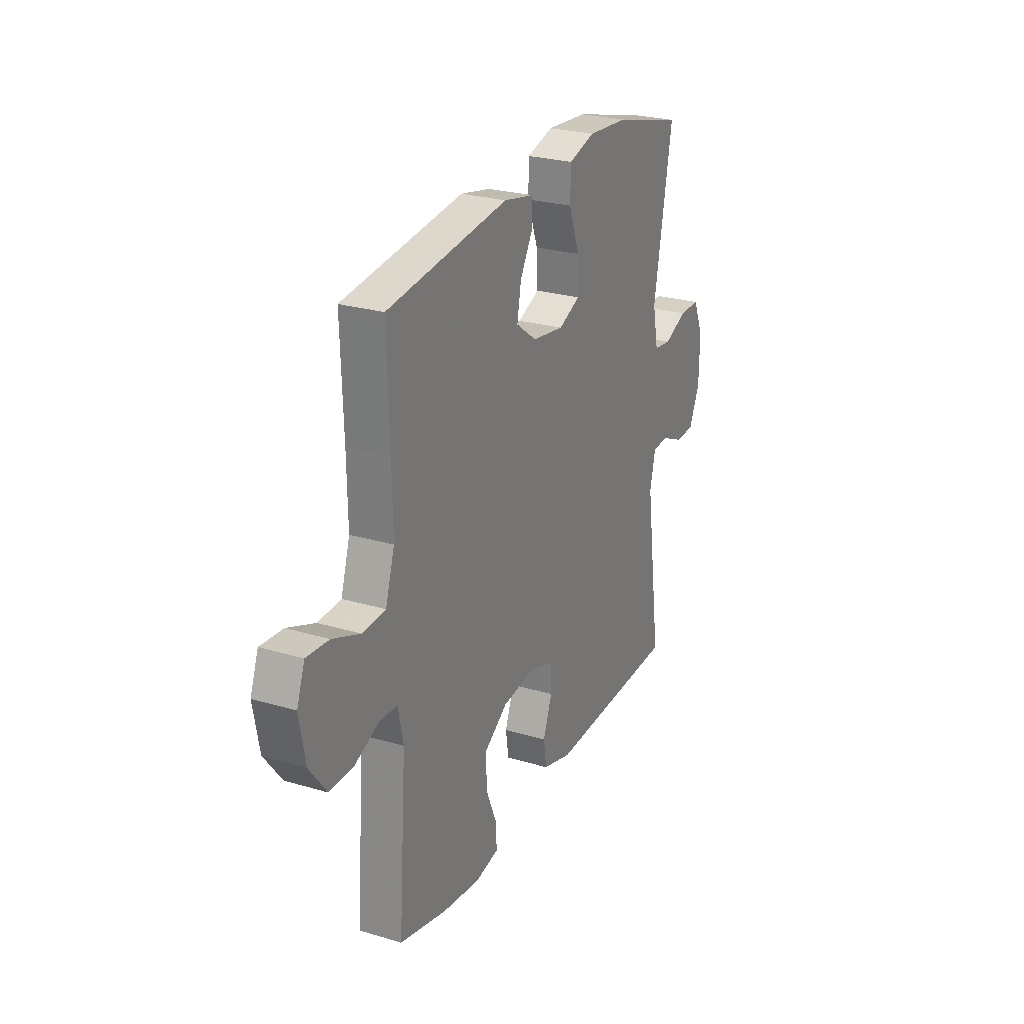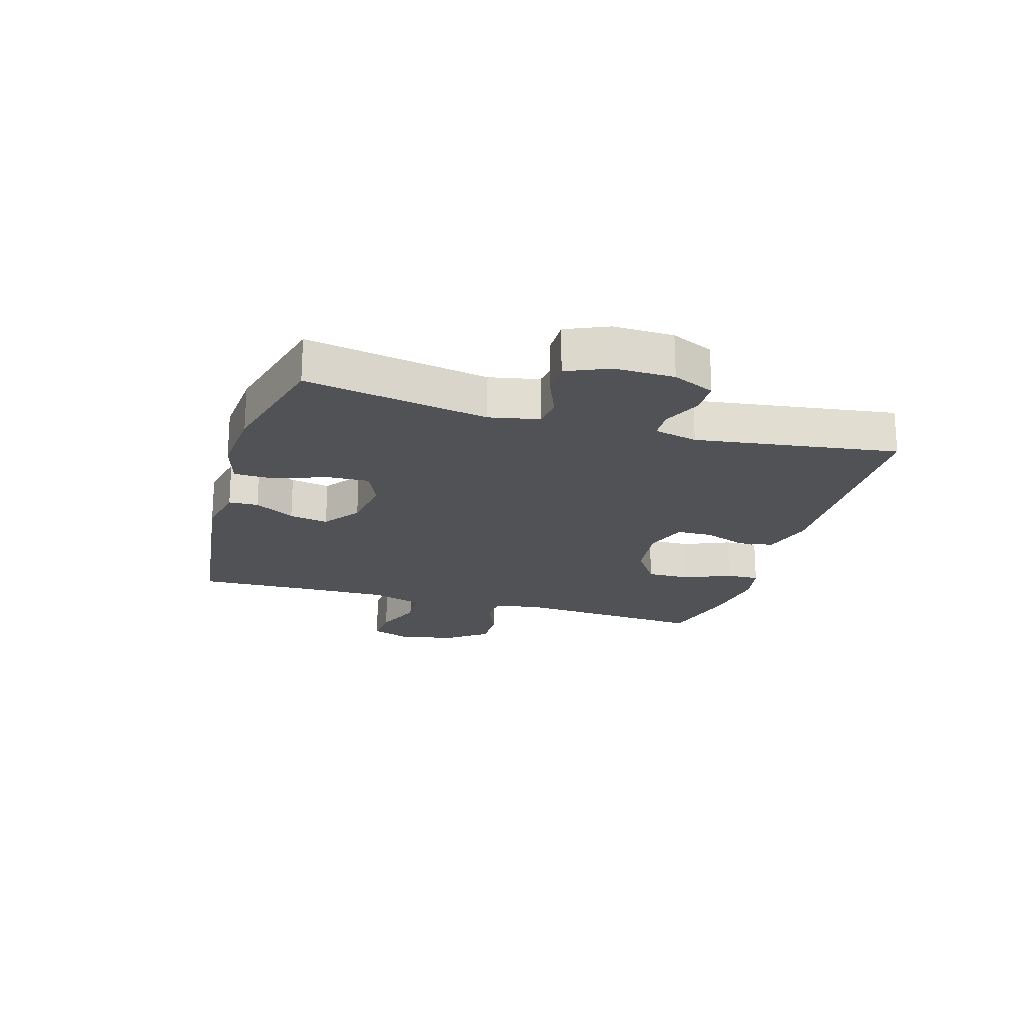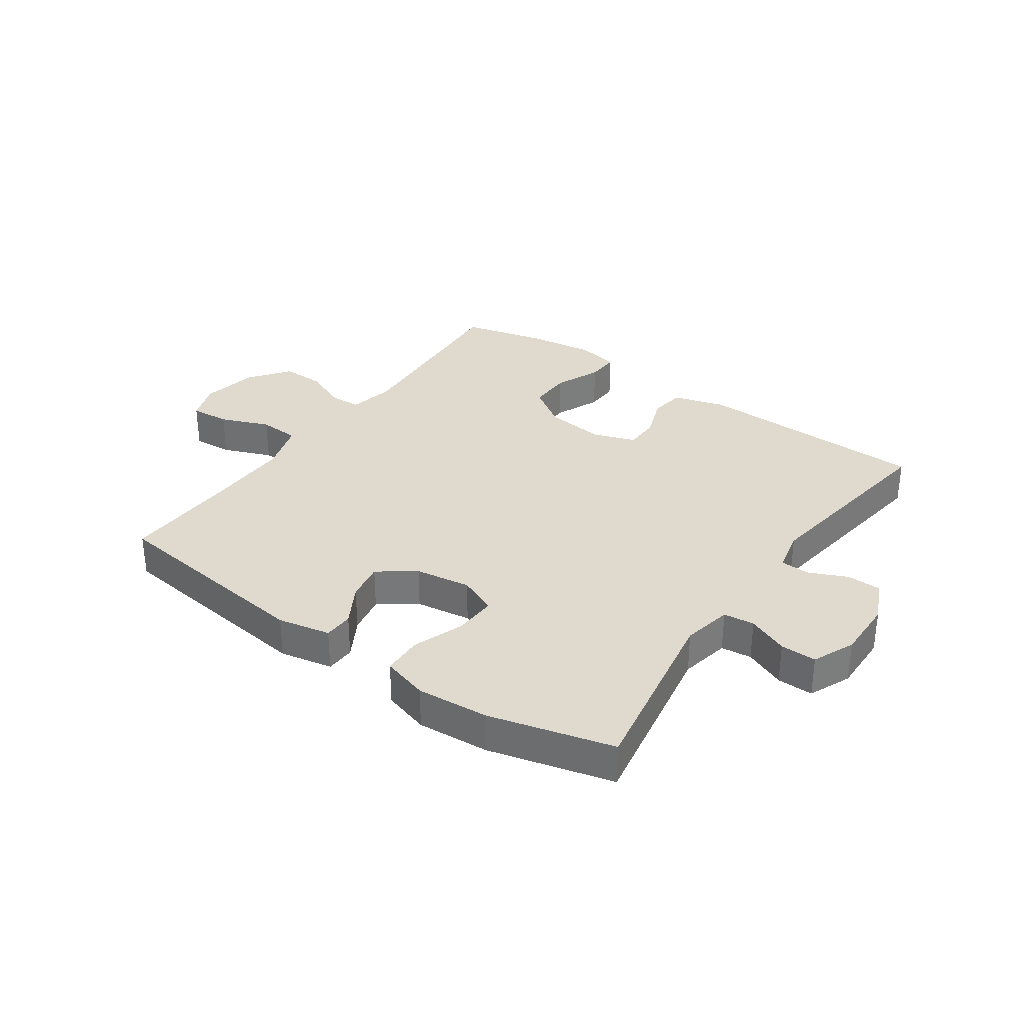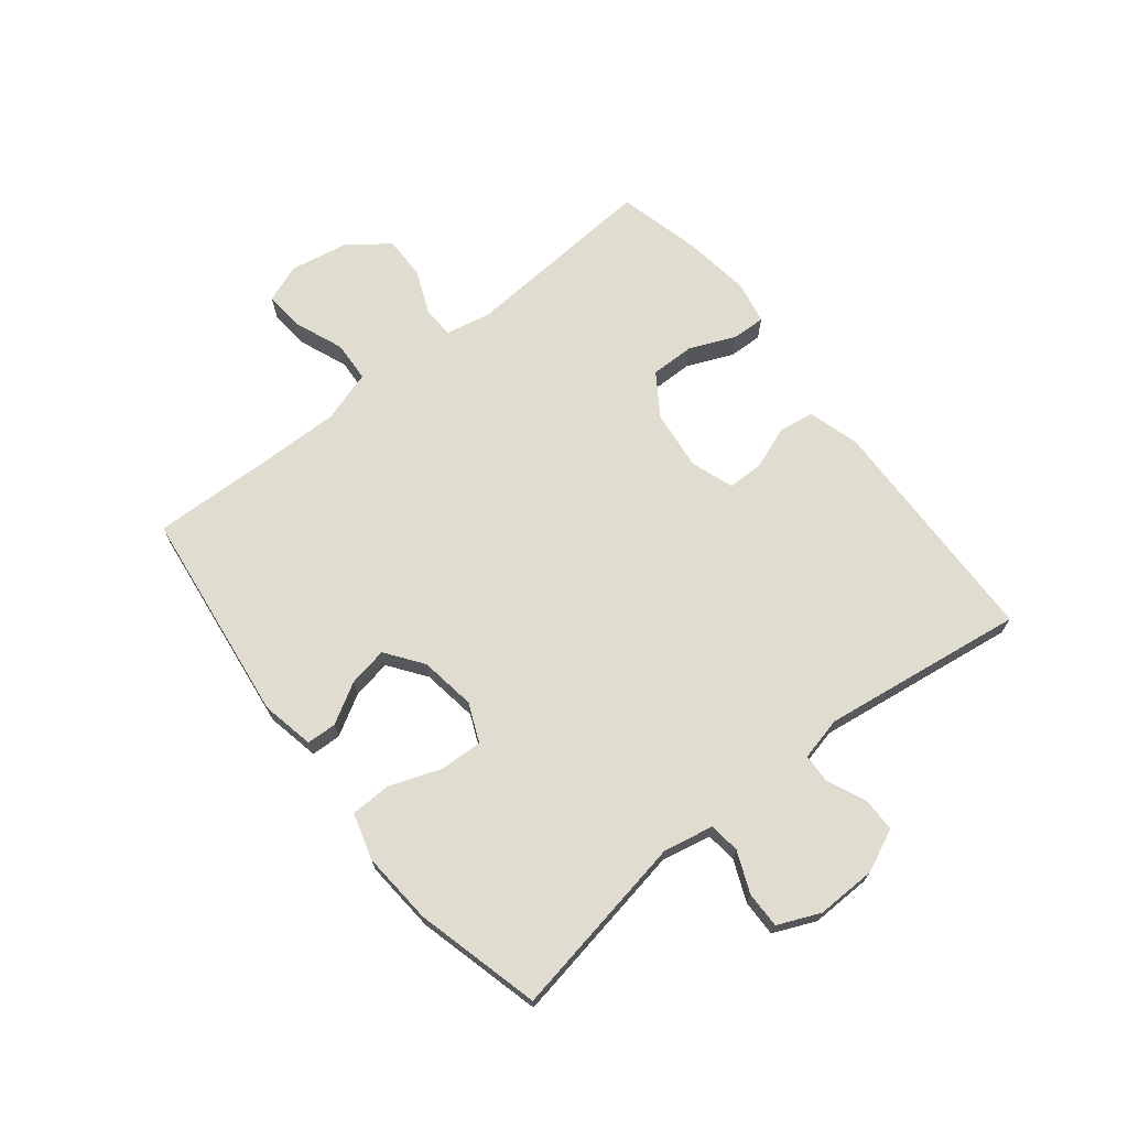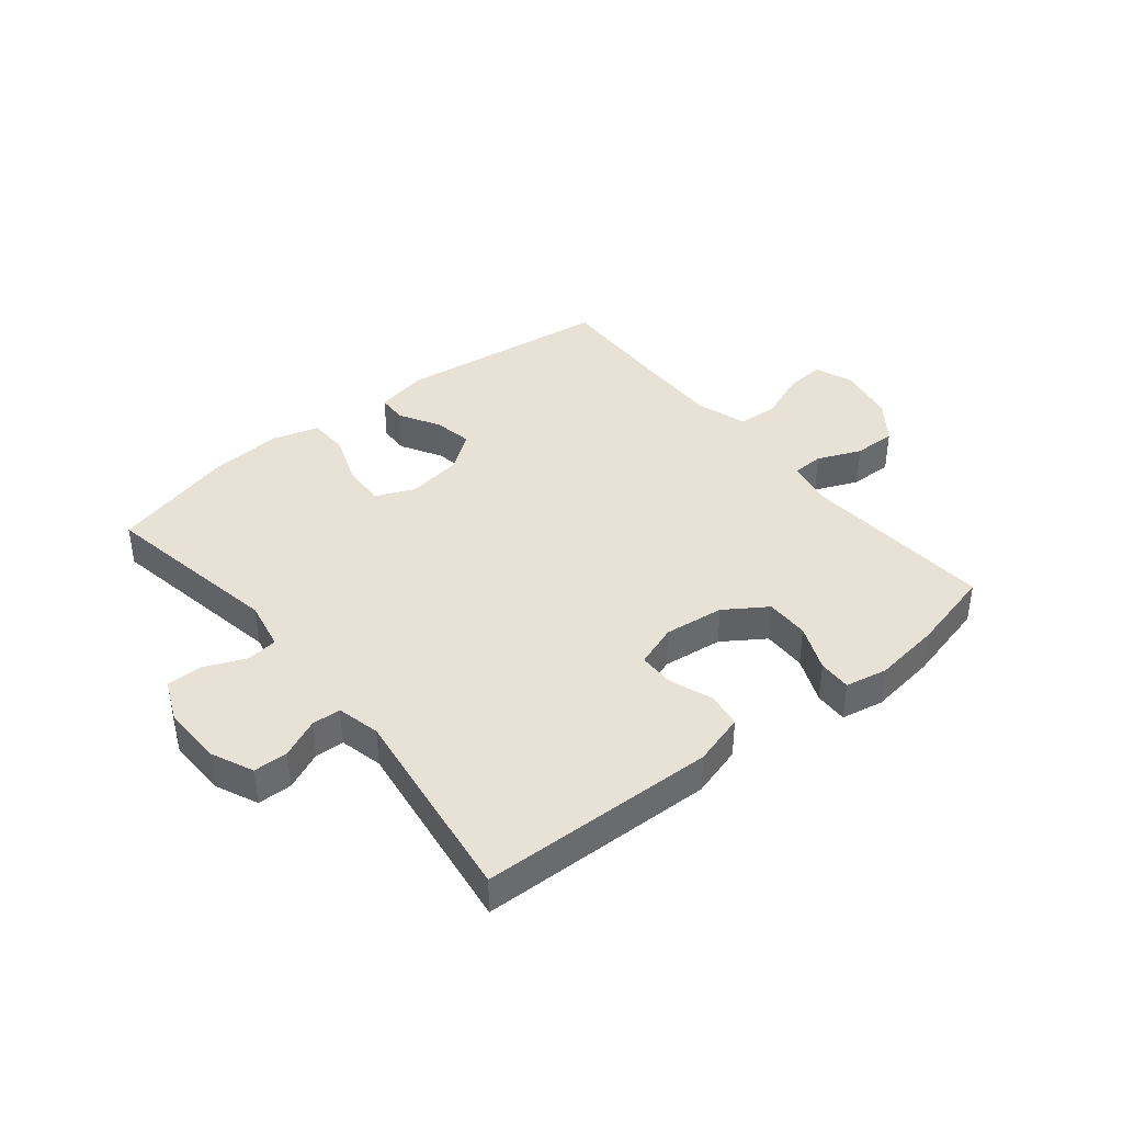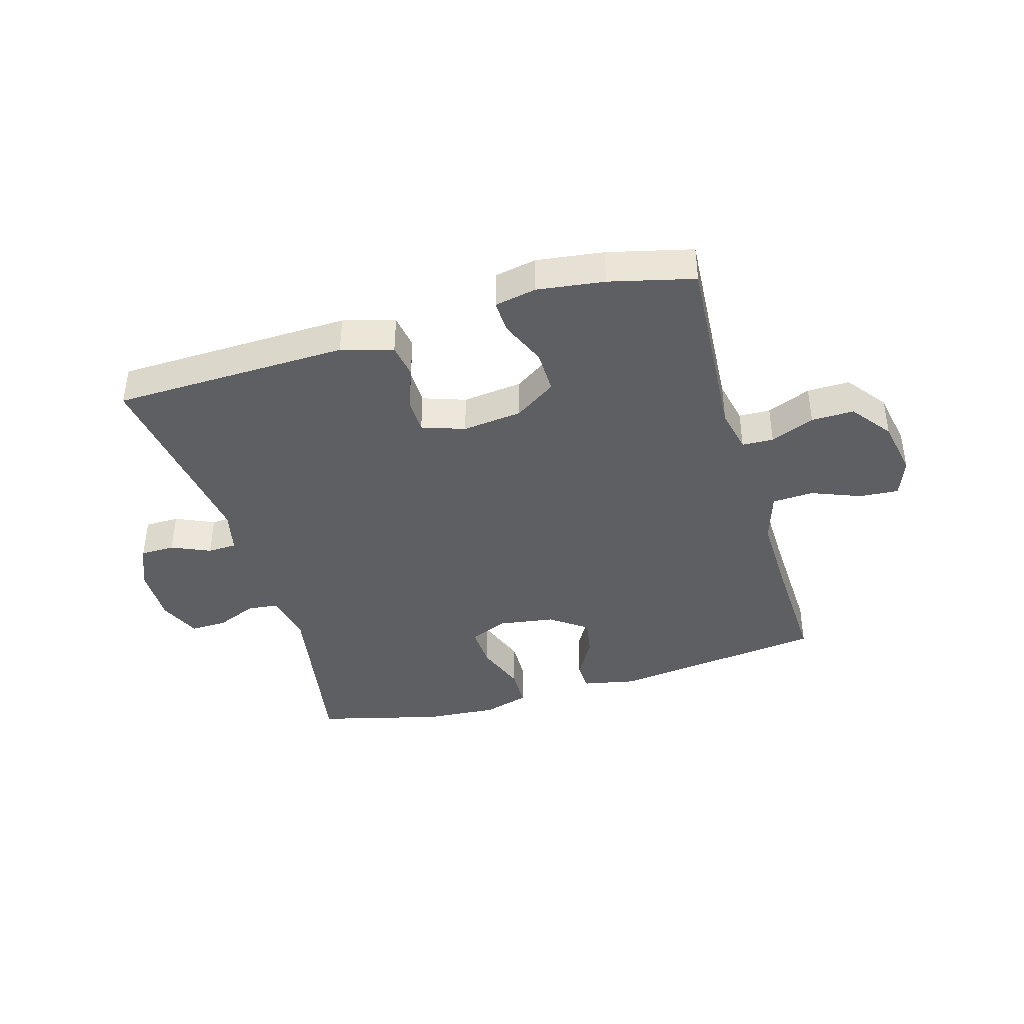
<metadata>
{"format":"obj","ext":"obj","renderer":"f3d","projection":"perspective","resolution":1024,"background":"white","views":[{"elev":25.7,"azim":-64.5,"up":"+Z"},{"elev":-20.6,"azim":73.6,"up":"+Y"},{"elev":32.8,"azim":35.0,"up":"+Y"},{"elev":69.7,"azim":51.5,"up":"+Y"},{"elev":40.2,"azim":141.0,"up":"+Y"},{"elev":-40.4,"azim":-163.7,"up":"+Y"}]}
</metadata>
<code>
v -0.5 0.07 0.5
v -0.138 0.07 0.546
v -0.049 0.07 0.528
v -0.047 0.07 0.478
v -0.086 0.07 0.41
v -0.098 0.07 0.344
v -0.036 0.07 0.299
v 0.058 0.07 0.285
v 0.123 0.07 0.313
v 0.12 0.07 0.385
v 0.088 0.07 0.472
v 0.09 0.07 0.54
v 0.168 0.07 0.563
v 0.29 0.07 0.554
v 0.5 0.07 0.5
v 0.445 0.07 0.191
v 0.462 0.07 0.107
v 0.514 0.07 0.101
v 0.583 0.07 0.13
v 0.644 0.07 0.131
v 0.675 0.07 0.06
v 0.673 0.07 -0.041
v 0.641 0.07 -0.112
v 0.583 0.07 -0.113
v 0.518 0.07 -0.084
v 0.469 0.07 -0.086
v 0.452 0.07 -0.159
v 0.5 0.07 -0.5
v 0.103 0.07 -0.511
v 0.016 0.07 -0.486
v 0.007 0.07 -0.427
v 0.034 0.07 -0.354
v 0.033 0.07 -0.294
v -0.039 0.07 -0.269
v -0.14 0.07 -0.281
v -0.21 0.07 -0.328
v -0.209 0.07 -0.402
v -0.176 0.07 -0.48
v -0.174 0.07 -0.536
v -0.245 0.07 -0.55
v -0.358 0.07 -0.535
v -0.5 0.07 -0.5
v -0.477 0.07 -0.17
v -0.493 0.07 -0.094
v -0.546 0.07 -0.092
v -0.62 0.07 -0.123
v -0.692 0.07 -0.124
v -0.743 0.07 -0.056
v -0.761 0.07 0.041
v -0.737 0.07 0.106
v -0.67 0.07 0.101
v -0.587 0.07 0.068
v -0.518 0.07 0.072
v -0.491 0.07 0.159
v -0.493 0.07 0.292
v -0.5 0 0.5
v -0.138 0 0.546
v -0.049 0 0.528
v -0.047 0 0.478
v -0.086 0 0.41
v -0.098 0 0.344
v -0.036 0 0.299
v 0.058 0 0.285
v 0.123 0 0.313
v 0.12 0 0.385
v 0.088 0 0.472
v 0.09 0 0.54
v 0.168 0 0.563
v 0.29 0 0.554
v 0.5 0 0.5
v 0.445 0 0.191
v 0.462 0 0.107
v 0.514 0 0.101
v 0.583 0 0.13
v 0.644 0 0.131
v 0.675 0 0.06
v 0.673 0 -0.041
v 0.641 0 -0.112
v 0.583 0 -0.113
v 0.518 0 -0.084
v 0.469 0 -0.086
v 0.452 0 -0.159
v 0.5 0 -0.5
v 0.103 0 -0.511
v 0.016 0 -0.486
v 0.007 0 -0.427
v 0.034 0 -0.354
v 0.033 0 -0.294
v -0.039 0 -0.269
v -0.14 0 -0.281
v -0.21 0 -0.328
v -0.209 0 -0.402
v -0.176 0 -0.48
v -0.174 0 -0.536
v -0.245 0 -0.55
v -0.358 0 -0.535
v -0.5 0 -0.5
v -0.477 0 -0.17
v -0.493 0 -0.094
v -0.546 0 -0.092
v -0.62 0 -0.123
v -0.692 0 -0.124
v -0.743 0 -0.056
v -0.761 0 0.041
v -0.737 0 0.106
v -0.67 0 0.101
v -0.587 0 0.068
v -0.518 0 0.072
v -0.491 0 0.159
v -0.493 0 0.292
f 50 51 52
f 49 50 52
f 48 49 52
f 47 48 52
f 46 47 52
f 45 46 52
f 44 45 52 53
f 43 44 53 54
f 41 42 43
f 40 41 43
f 39 40 43
f 38 39 43
f 37 38 43
f 43 54 55
f 37 43 55
f 36 37 55
f 30 31 32
f 29 30 32
f 28 29 32
f 27 28 32
f 26 27 32 33
f 23 24 25
f 22 23 25
f 21 22 25
f 20 21 25
f 19 20 25
f 18 19 25
f 17 18 25 26
f 26 33 34
f 17 26 34
f 16 17 34
f 14 15 16
f 13 14 16
f 12 13 16
f 11 12 16
f 10 11 16
f 3 4 5
f 2 3 5
f 1 2 5
f 55 1 5
f 55 5 6
f 55 6 7
f 36 55 7
f 35 36 7
f 34 35 7 8
f 16 34 8 9
f 9 10 16
f 107 106 105
f 107 105 104
f 107 104 103
f 107 103 102
f 107 102 101
f 107 101 100
f 108 107 100 99
f 109 108 99 98
f 98 97 96
f 98 96 95
f 98 95 94
f 98 94 93
f 98 93 92
f 110 109 98
f 110 98 92
f 110 92 91
f 87 86 85
f 87 85 84
f 87 84 83
f 87 83 82
f 88 87 82 81
f 80 79 78
f 80 78 77
f 80 77 76
f 80 76 75
f 80 75 74
f 80 74 73
f 81 80 73 72
f 89 88 81
f 89 81 72
f 89 72 71
f 71 70 69
f 71 69 68
f 71 68 67
f 71 67 66
f 71 66 65
f 60 59 58
f 60 58 57
f 60 57 56
f 60 56 110
f 61 60 110
f 62 61 110
f 62 110 91
f 62 91 90
f 63 62 90 89
f 64 63 89 71
f 71 65 64
f 1 56 57 2
f 2 57 58 3
f 3 58 59 4
f 4 59 60 5
f 5 60 61 6
f 6 61 62 7
f 7 62 63 8
f 8 63 64 9
f 9 64 65 10
f 10 65 66 11
f 11 66 67 12
f 12 67 68 13
f 13 68 69 14
f 14 69 70 15
f 15 70 71 16
f 16 71 72 17
f 17 72 73 18
f 18 73 74 19
f 19 74 75 20
f 20 75 76 21
f 21 76 77 22
f 22 77 78 23
f 23 78 79 24
f 24 79 80 25
f 25 80 81 26
f 26 81 82 27
f 27 82 83 28
f 28 83 84 29
f 29 84 85 30
f 30 85 86 31
f 31 86 87 32
f 32 87 88 33
f 33 88 89 34
f 34 89 90 35
f 35 90 91 36
f 36 91 92 37
f 37 92 93 38
f 38 93 94 39
f 39 94 95 40
f 40 95 96 41
f 41 96 97 42
f 42 97 98 43
f 43 98 99 44
f 44 99 100 45
f 45 100 101 46
f 46 101 102 47
f 47 102 103 48
f 48 103 104 49
f 49 104 105 50
f 50 105 106 51
f 51 106 107 52
f 52 107 108 53
f 53 108 109 54
f 54 109 110 55
f 55 110 56 1

</code>
